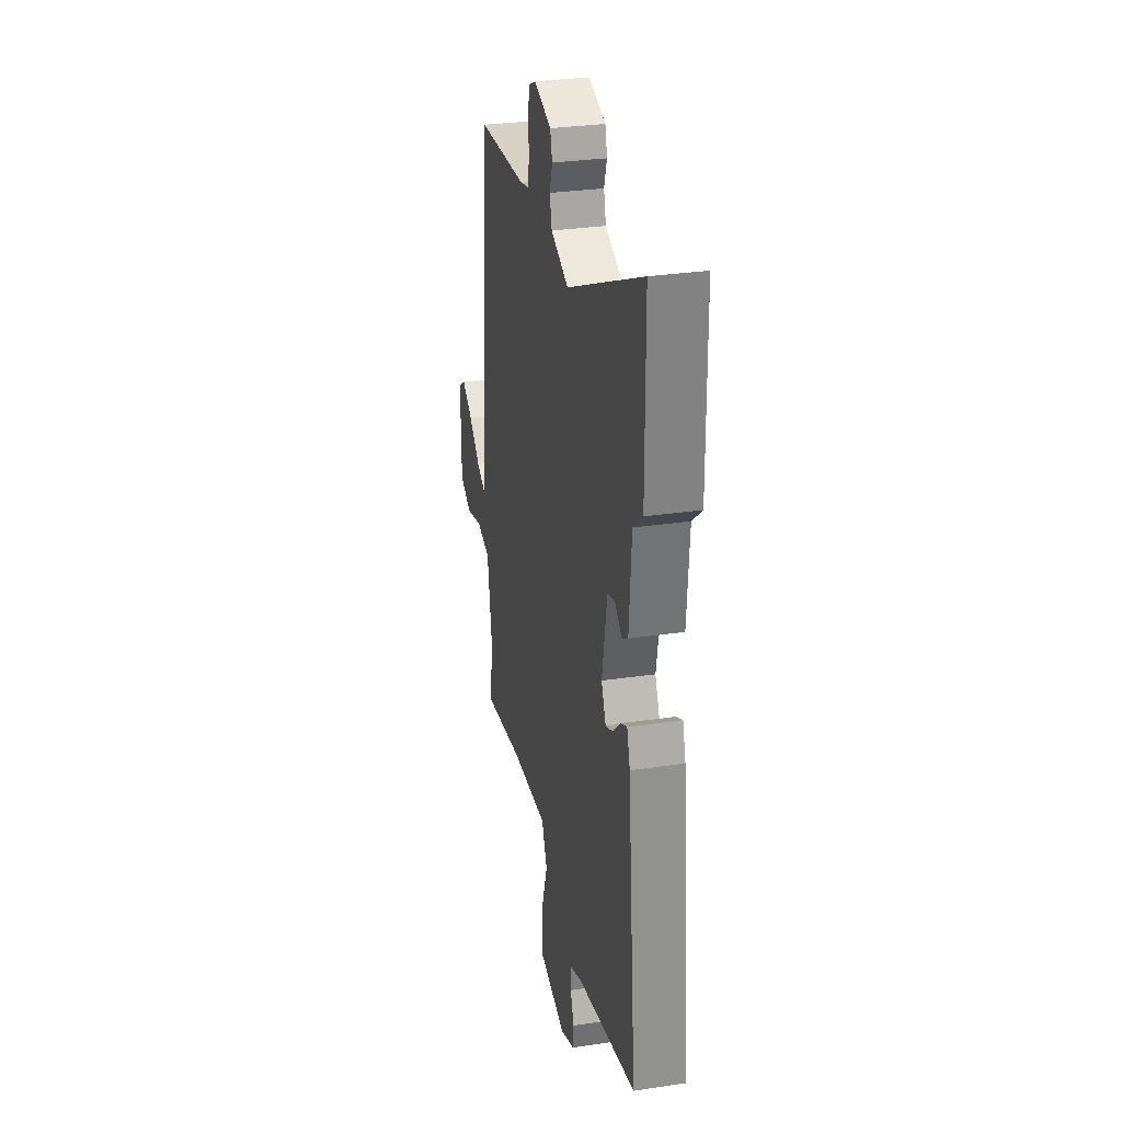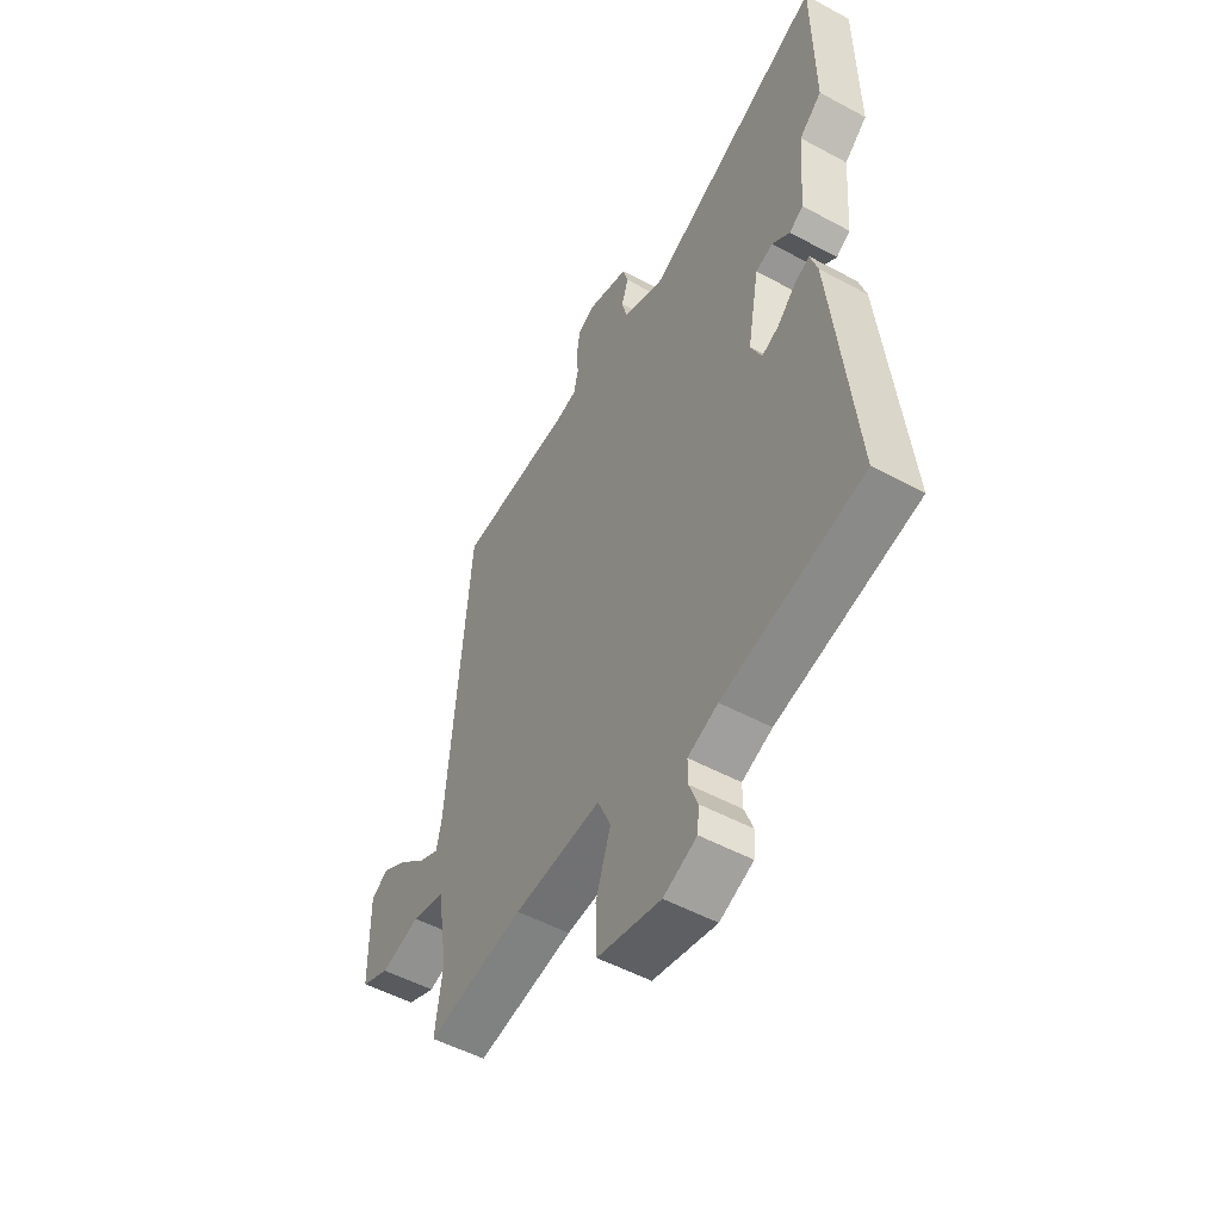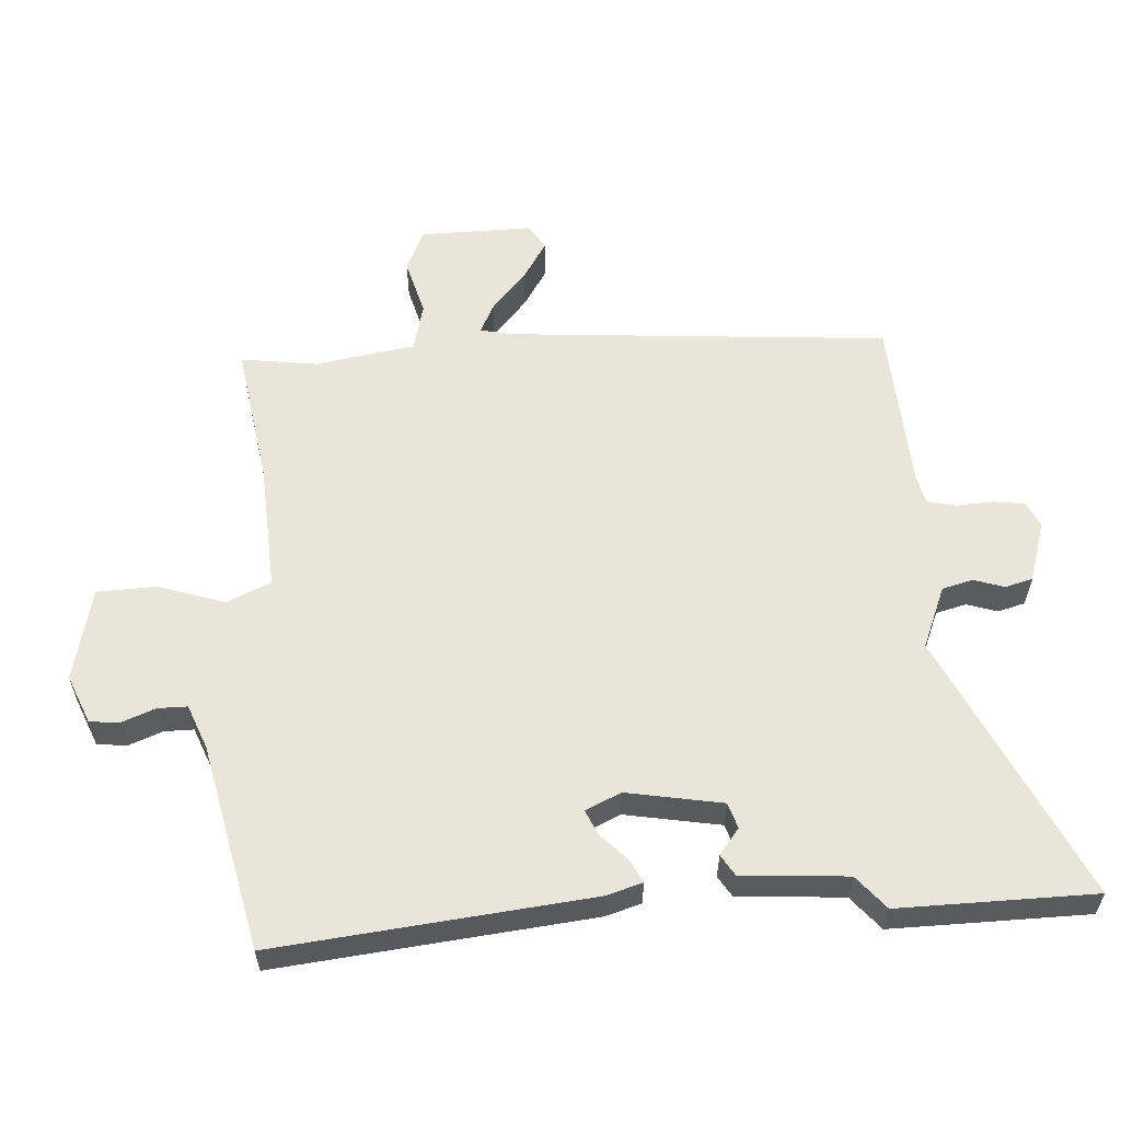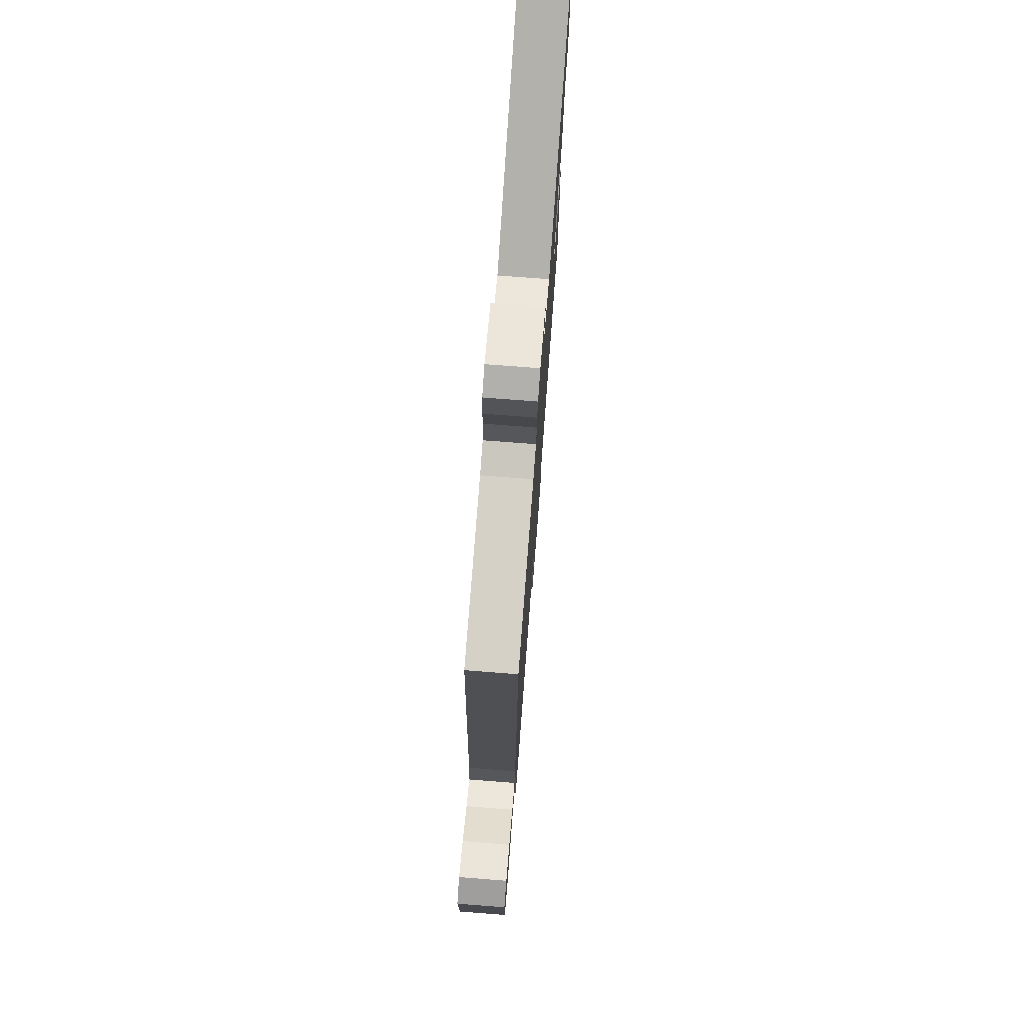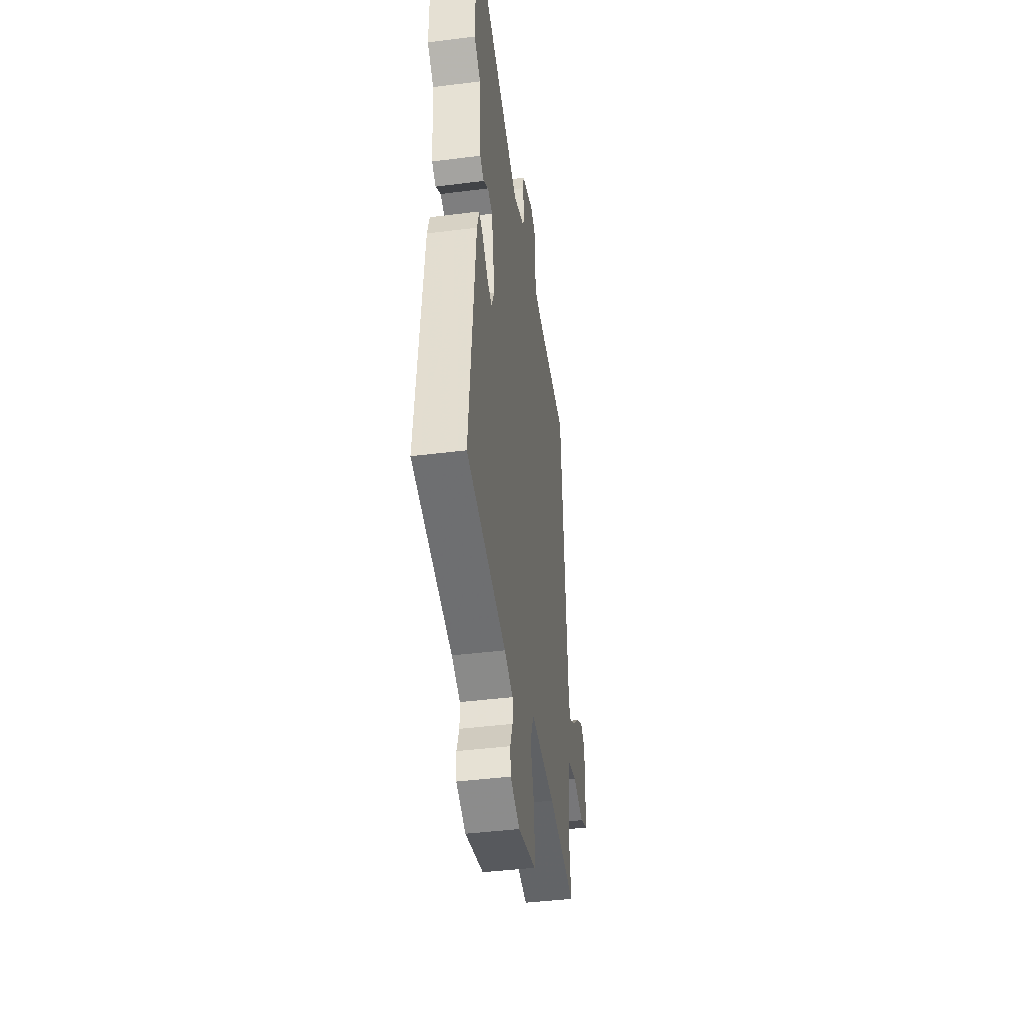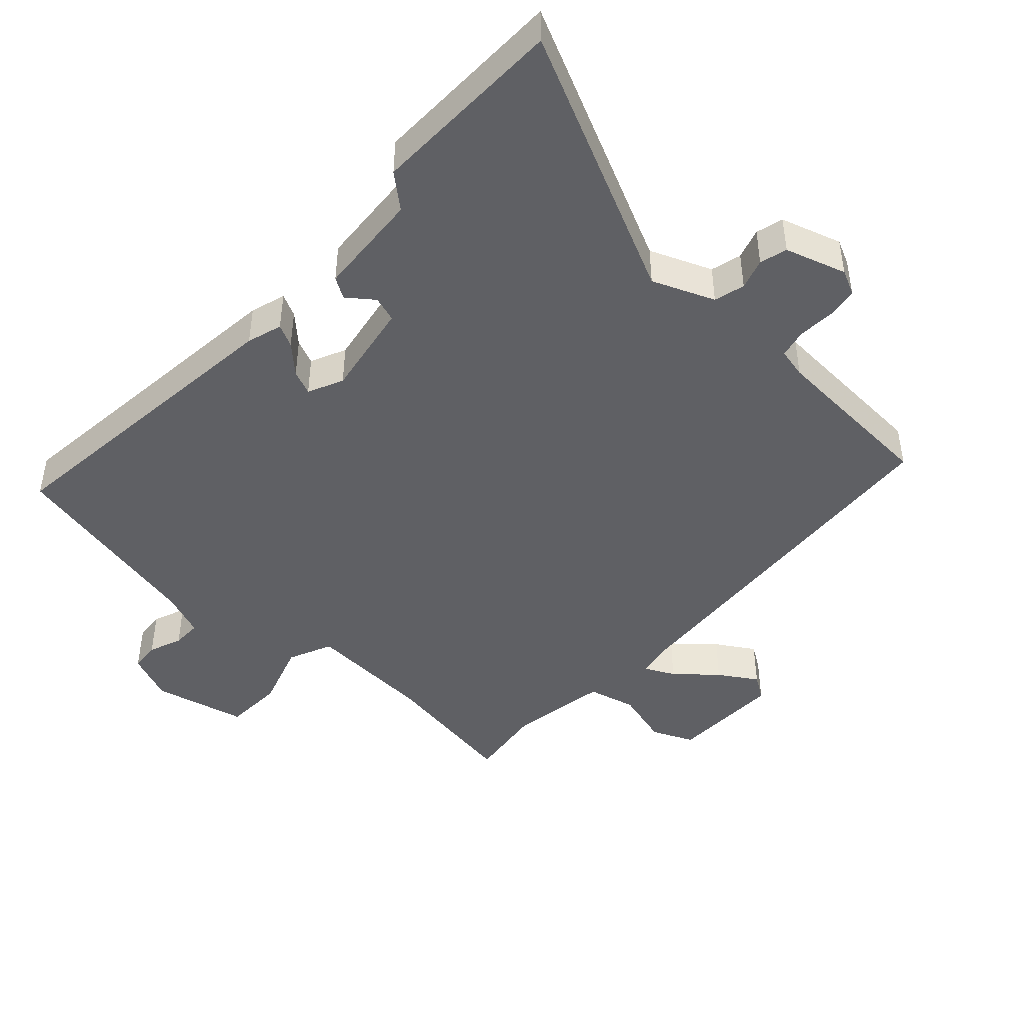
<metadata>
{"format":"obj","ext":"obj","renderer":"f3d","projection":"perspective","resolution":1024,"background":"white","views":[{"elev":30.2,"azim":-102.3,"up":"+Z"},{"elev":-52.3,"azim":-120.2,"up":"+Z"},{"elev":58.5,"azim":-93.8,"up":"+Y"},{"elev":75.7,"azim":94.4,"up":"+Z"},{"elev":-42.5,"azim":-81.4,"up":"+Z"},{"elev":-44.8,"azim":-42.9,"up":"+Y"}]}
</metadata>
<code>
v -0.505 0.07 -0.472
v -0.457 0.07 -0.001
v -0.441 0.07 0.052
v -0.407 0.07 0.035
v -0.366 0.07 -0.004
v -0.329 0.07 -0.02
v -0.305 0.07 0.033
v -0.331 0.07 0.176
v -0.369 0.07 0.188
v -0.408 0.07 0.158
v -0.439 0.07 0.177
v -0.451 0.07 0.335
v -0.501 0.07 0.377
v -0.498 0.07 0.67
v -0.102 0.07 0.484
v -0.01 0.07 0.522
v 0.002 0.07 0.568
v -0.013 0.07 0.614
v -0.002 0.07 0.655
v 0.089 0.07 0.684
v 0.127 0.07 0.666
v 0.134 0.07 0.619
v 0.131 0.07 0.564
v 0.141 0.07 0.521
v 0.186 0.07 0.511
v 0.443 0.07 0.497
v 0.489 0.07 -0.072
v 0.5 0.07 -0.122
v 0.544 0.07 -0.1
v 0.603 0.07 -0.048
v 0.66 0.07 -0.012
v 0.697 0.07 -0.036
v 0.695 0.07 -0.204
v 0.633 0.07 -0.232
v 0.548 0.07 -0.209
v 0.476 0.07 -0.227
v 0.452 0.07 -0.376
v 0.468 0.07 -0.491
v 0.256 0.07 -0.458
v 0.065 0.07 -0.447
v 0.036 0.07 -0.513
v 0.069 0.07 -0.612
v 0.066 0.07 -0.701
v -0.073 0.07 -0.734
v -0.146 0.07 -0.704
v -0.15 0.07 -0.659
v -0.131 0.07 -0.609
v -0.131 0.07 -0.565
v -0.197 0.07 -0.539
v -0.505 0 -0.472
v -0.457 0 -0.001
v -0.441 0 0.052
v -0.407 0 0.035
v -0.366 0 -0.004
v -0.329 0 -0.02
v -0.305 0 0.033
v -0.331 0 0.176
v -0.369 0 0.188
v -0.408 0 0.158
v -0.439 0 0.177
v -0.451 0 0.335
v -0.501 0 0.377
v -0.498 0 0.67
v -0.102 0 0.484
v -0.01 0 0.522
v 0.002 0 0.568
v -0.013 0 0.614
v -0.002 0 0.655
v 0.089 0 0.684
v 0.127 0 0.666
v 0.134 0 0.619
v 0.131 0 0.564
v 0.141 0 0.521
v 0.186 0 0.511
v 0.443 0 0.497
v 0.489 0 -0.072
v 0.5 0 -0.122
v 0.544 0 -0.1
v 0.603 0 -0.048
v 0.66 0 -0.012
v 0.697 0 -0.036
v 0.695 0 -0.204
v 0.633 0 -0.232
v 0.548 0 -0.209
v 0.476 0 -0.227
v 0.452 0 -0.376
v 0.468 0 -0.491
v 0.256 0 -0.458
v 0.065 0 -0.447
v 0.036 0 -0.513
v 0.069 0 -0.612
v 0.066 0 -0.701
v -0.073 0 -0.734
v -0.146 0 -0.704
v -0.15 0 -0.659
v -0.131 0 -0.609
v -0.131 0 -0.565
v -0.197 0 -0.539
f 45 46 47
f 44 45 47
f 43 44 47
f 42 43 47
f 41 42 47
f 40 41 47 48
f 37 38 39
f 36 37 39 40
f 33 34 35
f 32 33 35
f 31 32 35
f 30 31 35
f 29 30 35
f 28 29 35 36
f 27 28 36 40
f 40 48 49
f 27 40 49
f 26 27 49
f 25 26 49
f 21 22 23
f 20 21 23
f 19 20 23
f 18 19 23
f 17 18 23
f 16 17 23 24
f 12 13 14 15
f 12 15 16
f 11 12 16
f 10 11 16
f 9 10 16
f 16 24 25
f 9 16 25
f 8 9 25
f 3 4 5
f 2 3 5
f 1 2 5
f 49 1 5
f 49 5 6
f 7 8 25 49
f 6 7 49
f 96 95 94
f 96 94 93
f 96 93 92
f 96 92 91
f 96 91 90
f 97 96 90 89
f 88 87 86
f 89 88 86 85
f 84 83 82
f 84 82 81
f 84 81 80
f 84 80 79
f 84 79 78
f 85 84 78 77
f 89 85 77 76
f 98 97 89
f 98 89 76
f 98 76 75
f 98 75 74
f 72 71 70
f 72 70 69
f 72 69 68
f 72 68 67
f 72 67 66
f 73 72 66 65
f 64 63 62 61
f 65 64 61
f 65 61 60
f 65 60 59
f 65 59 58
f 74 73 65
f 74 65 58
f 74 58 57
f 54 53 52
f 54 52 51
f 54 51 50
f 54 50 98
f 55 54 98
f 98 74 57 56
f 98 56 55
f 1 50 51 2
f 2 51 52 3
f 3 52 53 4
f 4 53 54 5
f 5 54 55 6
f 6 55 56 7
f 7 56 57 8
f 8 57 58 9
f 9 58 59 10
f 10 59 60 11
f 11 60 61 12
f 12 61 62 13
f 13 62 63 14
f 14 63 64 15
f 15 64 65 16
f 16 65 66 17
f 17 66 67 18
f 18 67 68 19
f 19 68 69 20
f 20 69 70 21
f 21 70 71 22
f 22 71 72 23
f 23 72 73 24
f 24 73 74 25
f 25 74 75 26
f 26 75 76 27
f 27 76 77 28
f 28 77 78 29
f 29 78 79 30
f 30 79 80 31
f 31 80 81 32
f 32 81 82 33
f 33 82 83 34
f 34 83 84 35
f 35 84 85 36
f 36 85 86 37
f 37 86 87 38
f 38 87 88 39
f 39 88 89 40
f 40 89 90 41
f 41 90 91 42
f 42 91 92 43
f 43 92 93 44
f 44 93 94 45
f 45 94 95 46
f 46 95 96 47
f 47 96 97 48
f 48 97 98 49
f 49 98 50 1

</code>
